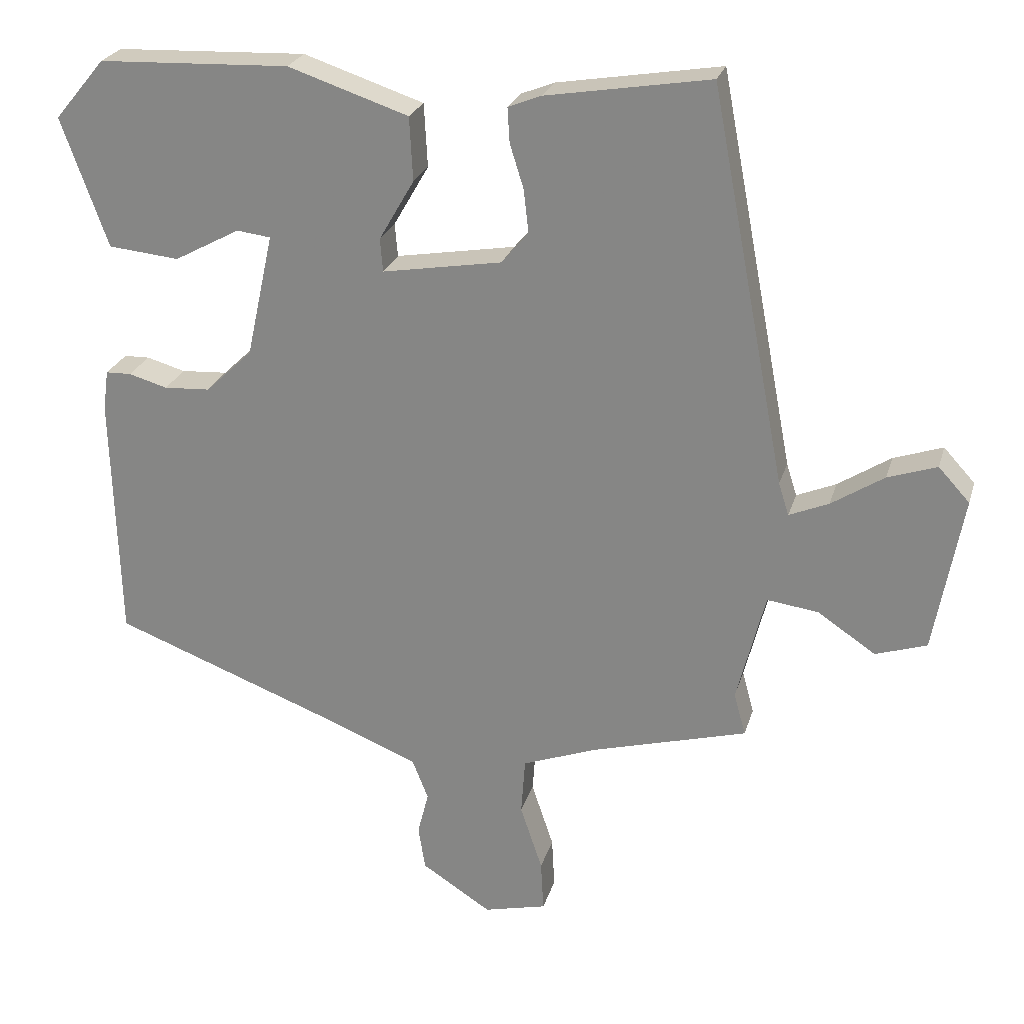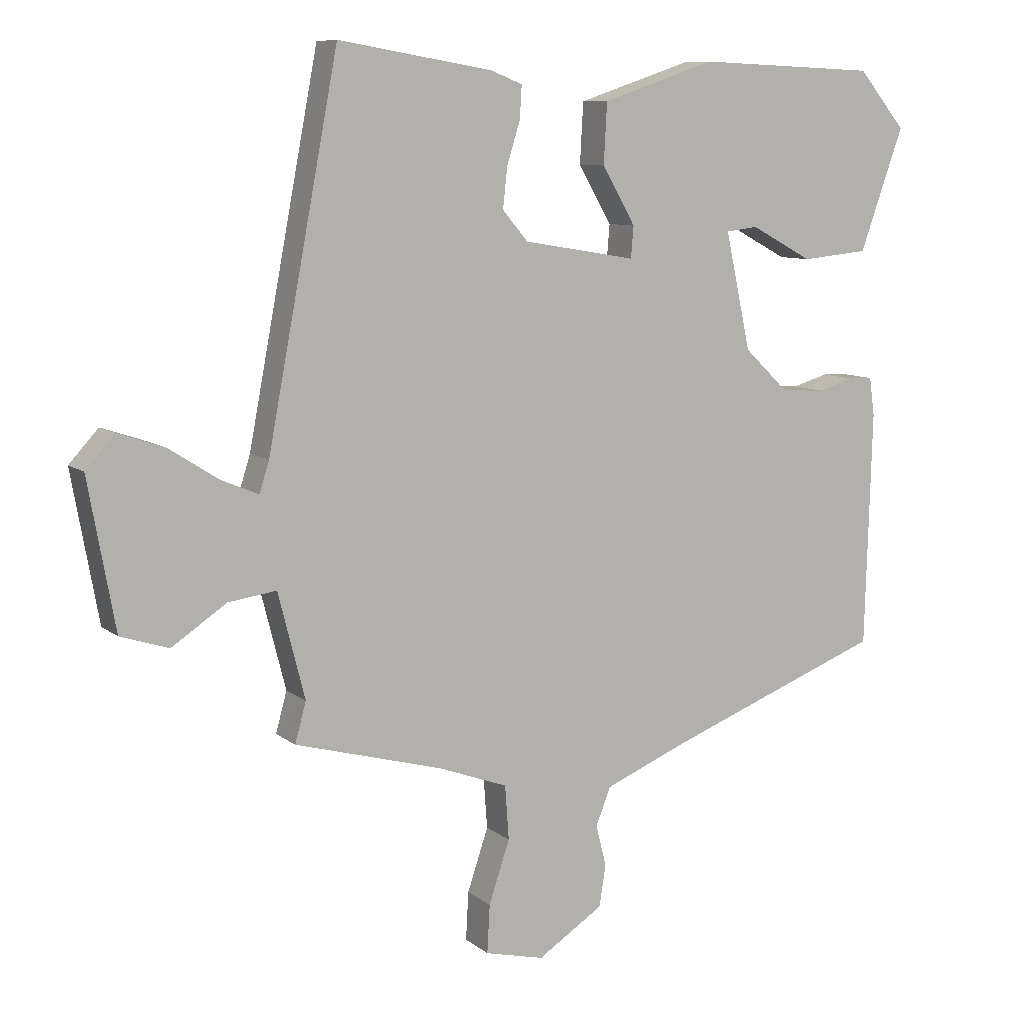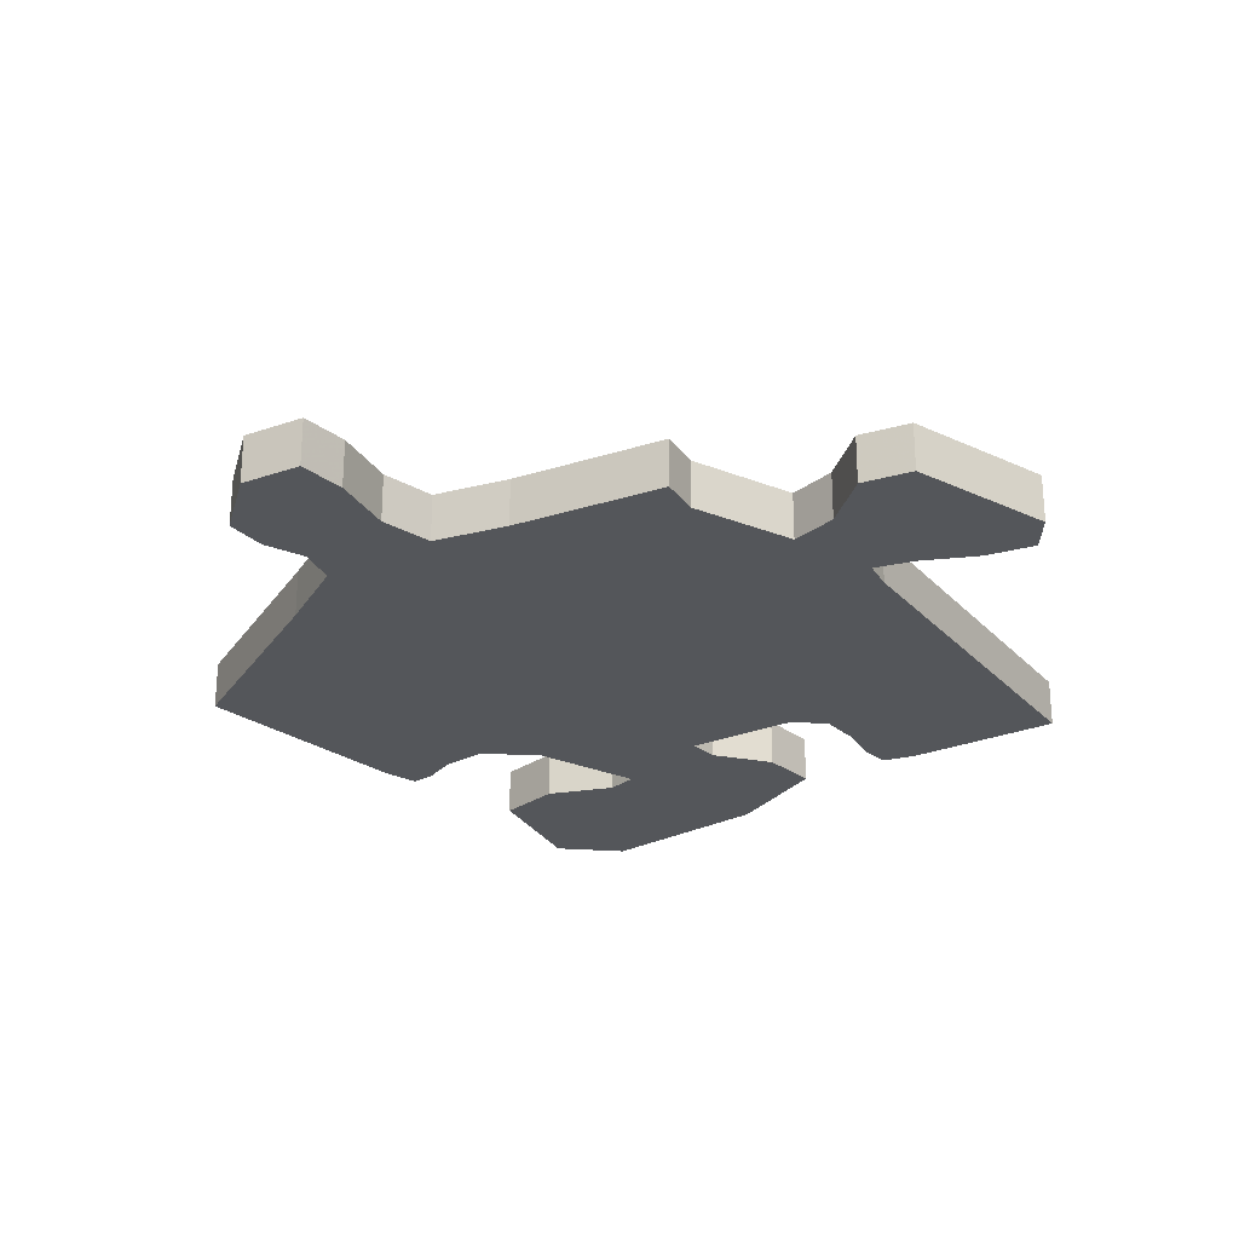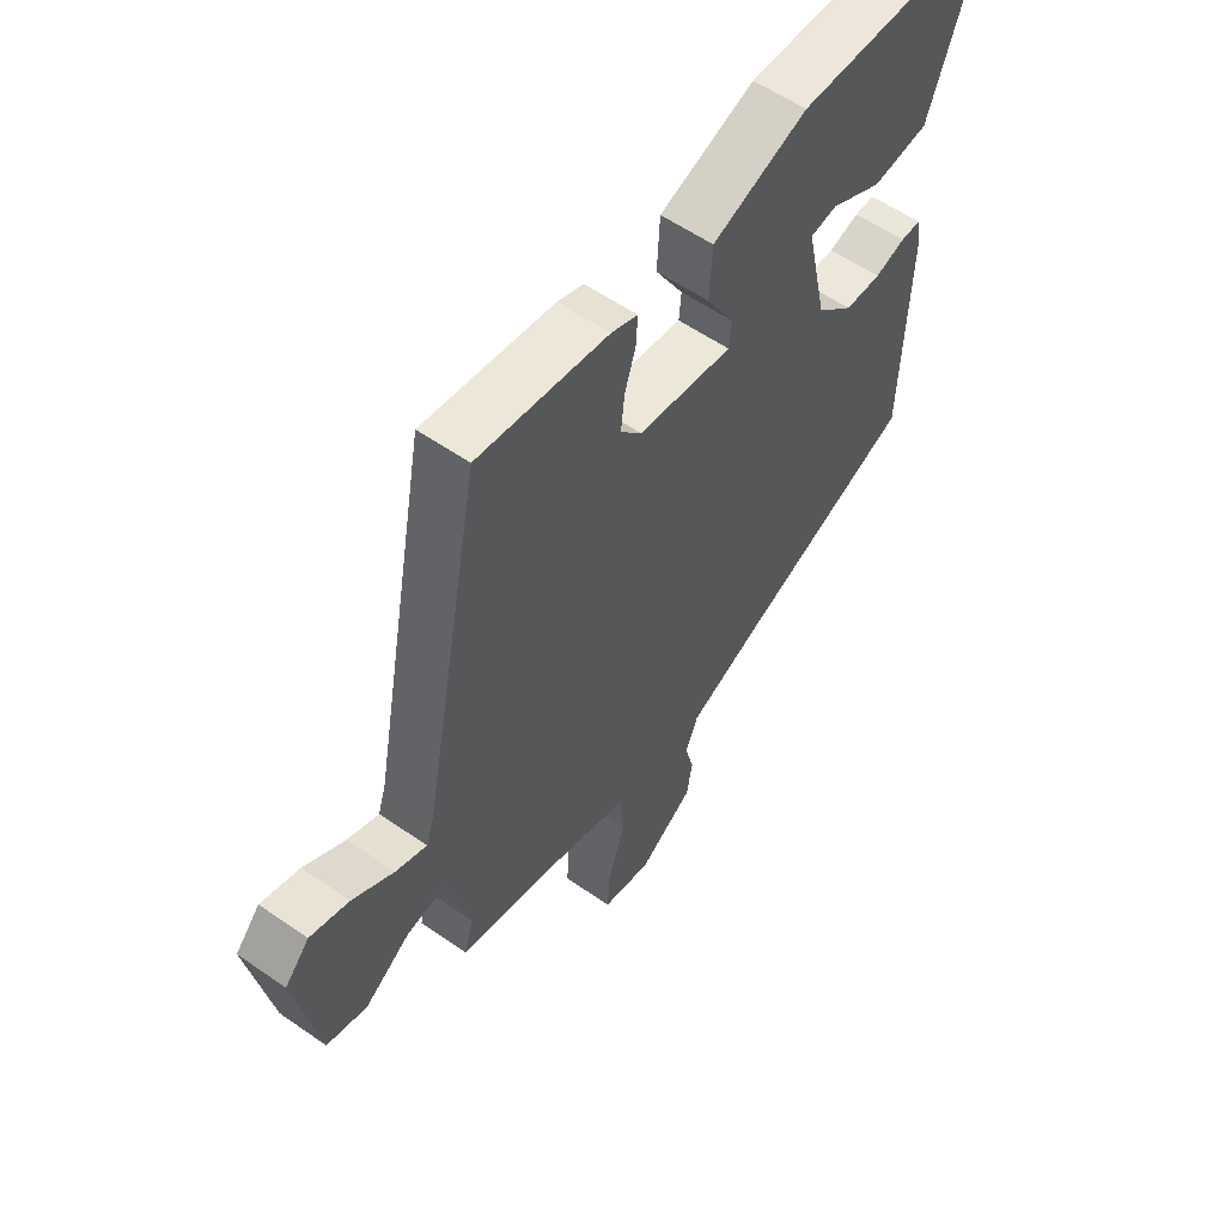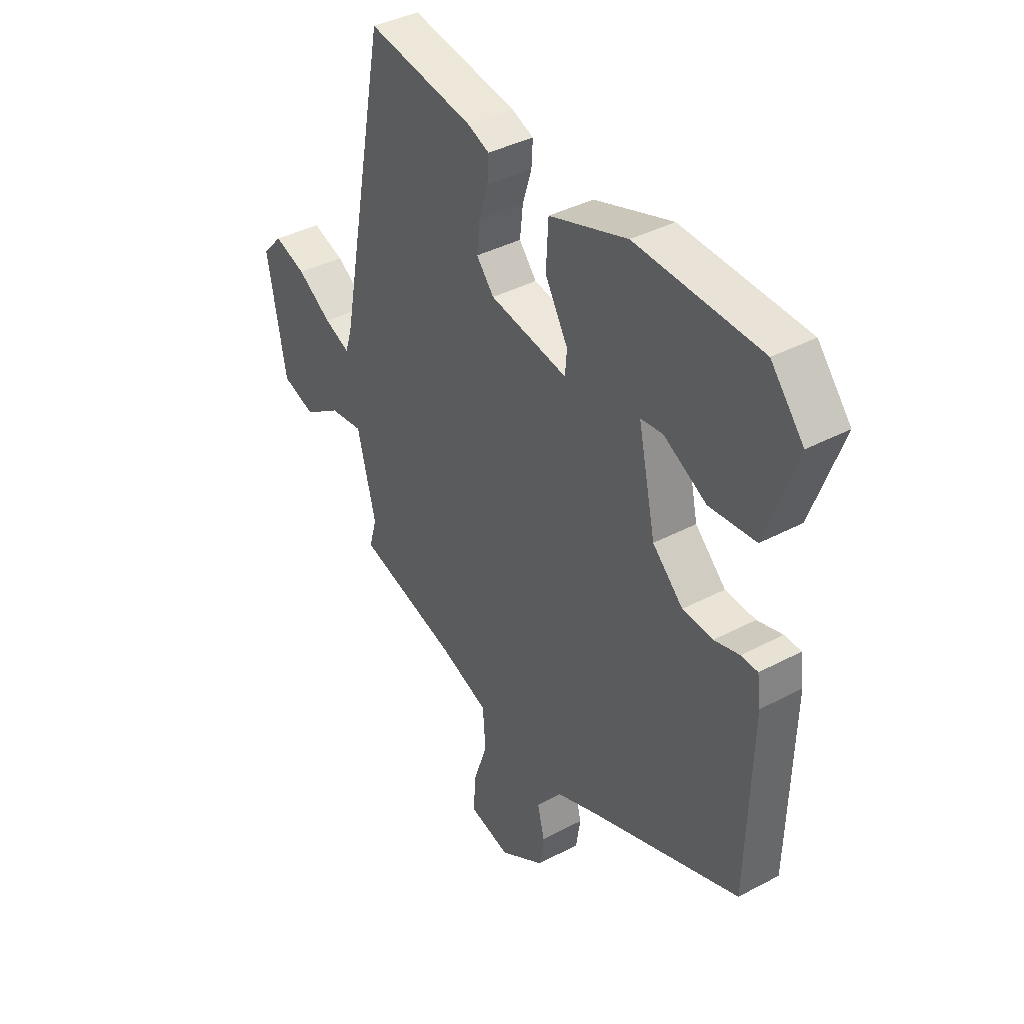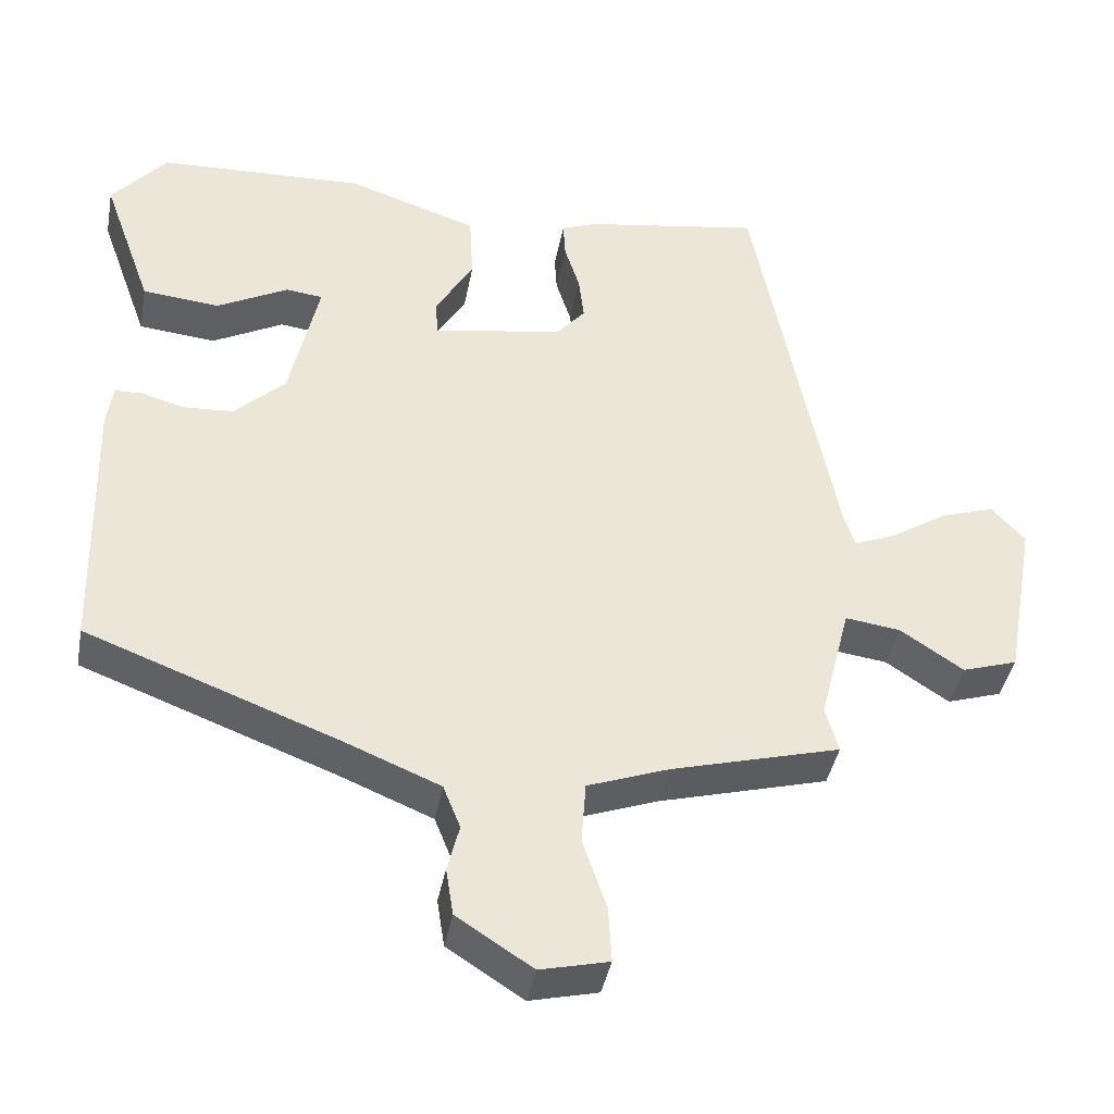
<metadata>
{"format":"obj","ext":"obj","renderer":"f3d","projection":"perspective","resolution":1024,"background":"white","views":[{"elev":24.7,"azim":-165.0,"up":"+Z"},{"elev":9.0,"azim":-27.9,"up":"+Z"},{"elev":-25.5,"azim":-137.2,"up":"+Y"},{"elev":57.6,"azim":-54.2,"up":"+Z"},{"elev":39.1,"azim":56.4,"up":"+Z"},{"elev":-40.9,"azim":169.5,"up":"+Z"}]}
</metadata>
<code>
v -0.403 0.07 0.525
v -0.166 0.07 0.486
v -0.118 0.07 0.467
v -0.121 0.07 0.417
v -0.141 0.07 0.353
v -0.148 0.07 0.291
v -0.109 0.07 0.245
v 0.064 0.07 0.216
v 0.068 0.07 0.264
v 0.017 0.07 0.352
v 0.022 0.07 0.444
v 0.196 0.07 0.502
v 0.473 0.07 0.491
v 0.546 0.07 0.404
v 0.479 0.07 0.217
v 0.376 0.07 0.207
v 0.281 0.07 0.258
v 0.232 0.07 0.252
v 0.271 0.07 0.073
v 0.339 0.07 0.008
v 0.406 0.07 0.004
v 0.462 0.07 0.02
v 0.499 0.07 0.019
v 0.507 0.07 -0.039
v 0.497 0.07 -0.4
v 0.161 0.07 -0.527
v 0.034 0.07 -0.579
v 0.011 0.07 -0.637
v 0.027 0.07 -0.7
v 0.017 0.07 -0.764
v -0.084 0.07 -0.829
v -0.175 0.07 -0.807
v -0.171 0.07 -0.733
v -0.139 0.07 -0.637
v -0.145 0.07 -0.554
v -0.253 0.07 -0.514
v -0.479 0.07 -0.452
v -0.462 0.07 -0.39
v -0.503 0.07 -0.229
v -0.577 0.07 -0.239
v -0.661 0.07 -0.295
v -0.735 0.07 -0.271
v -0.776 0.07 -0.044
v -0.731 0.07 0.005
v -0.66 0.07 -0.019
v -0.584 0.07 -0.068
v -0.527 0.07 -0.092
v -0.512 0.07 -0.045
v -0.403 0 0.525
v -0.166 0 0.486
v -0.118 0 0.467
v -0.121 0 0.417
v -0.141 0 0.353
v -0.148 0 0.291
v -0.109 0 0.245
v 0.064 0 0.216
v 0.068 0 0.264
v 0.017 0 0.352
v 0.022 0 0.444
v 0.196 0 0.502
v 0.473 0 0.491
v 0.546 0 0.404
v 0.479 0 0.217
v 0.376 0 0.207
v 0.281 0 0.258
v 0.232 0 0.252
v 0.271 0 0.073
v 0.339 0 0.008
v 0.406 0 0.004
v 0.462 0 0.02
v 0.499 0 0.019
v 0.507 0 -0.039
v 0.497 0 -0.4
v 0.161 0 -0.527
v 0.034 0 -0.579
v 0.011 0 -0.637
v 0.027 0 -0.7
v 0.017 0 -0.764
v -0.084 0 -0.829
v -0.175 0 -0.807
v -0.171 0 -0.733
v -0.139 0 -0.637
v -0.145 0 -0.554
v -0.253 0 -0.514
v -0.479 0 -0.452
v -0.462 0 -0.39
v -0.503 0 -0.229
v -0.577 0 -0.239
v -0.661 0 -0.295
v -0.735 0 -0.271
v -0.776 0 -0.044
v -0.731 0 0.005
v -0.66 0 -0.019
v -0.584 0 -0.068
v -0.527 0 -0.092
v -0.512 0 -0.045
f 44 45 46
f 43 44 46
f 42 43 46
f 41 42 46
f 40 41 46
f 39 40 46 47
f 38 39 47 48
f 36 37 38
f 48 1 2
f 38 48 2
f 36 38 2
f 35 36 2
f 32 33 34
f 31 32 34
f 30 31 34
f 29 30 34
f 28 29 34
f 27 28 34 35
f 24 25 26
f 23 24 26
f 22 23 26
f 21 22 26
f 26 27 35
f 21 26 35
f 20 21 35
f 15 16 17
f 14 15 17
f 13 14 17
f 12 13 17
f 11 12 17
f 11 17 18
f 10 11 18
f 9 10 18
f 8 9 18 19
f 2 3 4 5
f 2 5 6
f 35 2 6
f 19 20 35
f 8 19 35
f 7 8 35
f 6 7 35
f 94 93 92
f 94 92 91
f 94 91 90
f 94 90 89
f 94 89 88
f 95 94 88 87
f 96 95 87 86
f 86 85 84
f 50 49 96
f 50 96 86
f 50 86 84
f 50 84 83
f 82 81 80
f 82 80 79
f 82 79 78
f 82 78 77
f 82 77 76
f 83 82 76 75
f 74 73 72
f 74 72 71
f 74 71 70
f 74 70 69
f 83 75 74
f 83 74 69
f 83 69 68
f 65 64 63
f 65 63 62
f 65 62 61
f 65 61 60
f 65 60 59
f 66 65 59
f 66 59 58
f 66 58 57
f 67 66 57 56
f 53 52 51 50
f 54 53 50
f 54 50 83
f 83 68 67
f 83 67 56
f 83 56 55
f 83 55 54
f 1 49 50 2
f 2 50 51 3
f 3 51 52 4
f 4 52 53 5
f 5 53 54 6
f 6 54 55 7
f 7 55 56 8
f 8 56 57 9
f 9 57 58 10
f 10 58 59 11
f 11 59 60 12
f 12 60 61 13
f 13 61 62 14
f 14 62 63 15
f 15 63 64 16
f 16 64 65 17
f 17 65 66 18
f 18 66 67 19
f 19 67 68 20
f 20 68 69 21
f 21 69 70 22
f 22 70 71 23
f 23 71 72 24
f 24 72 73 25
f 25 73 74 26
f 26 74 75 27
f 27 75 76 28
f 28 76 77 29
f 29 77 78 30
f 30 78 79 31
f 31 79 80 32
f 32 80 81 33
f 33 81 82 34
f 34 82 83 35
f 35 83 84 36
f 36 84 85 37
f 37 85 86 38
f 38 86 87 39
f 39 87 88 40
f 40 88 89 41
f 41 89 90 42
f 42 90 91 43
f 43 91 92 44
f 44 92 93 45
f 45 93 94 46
f 46 94 95 47
f 47 95 96 48
f 48 96 49 1

</code>
